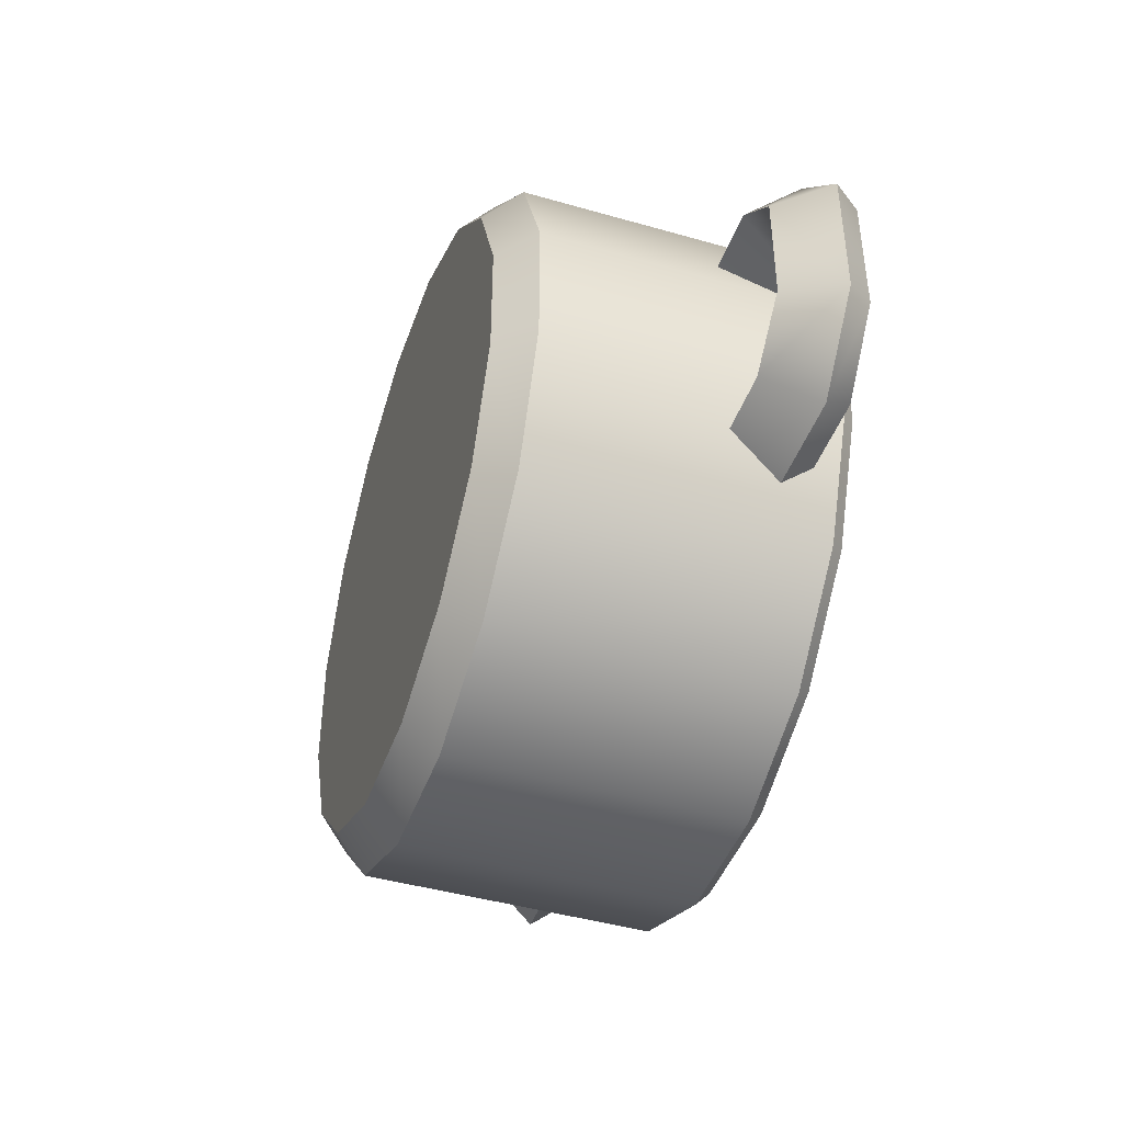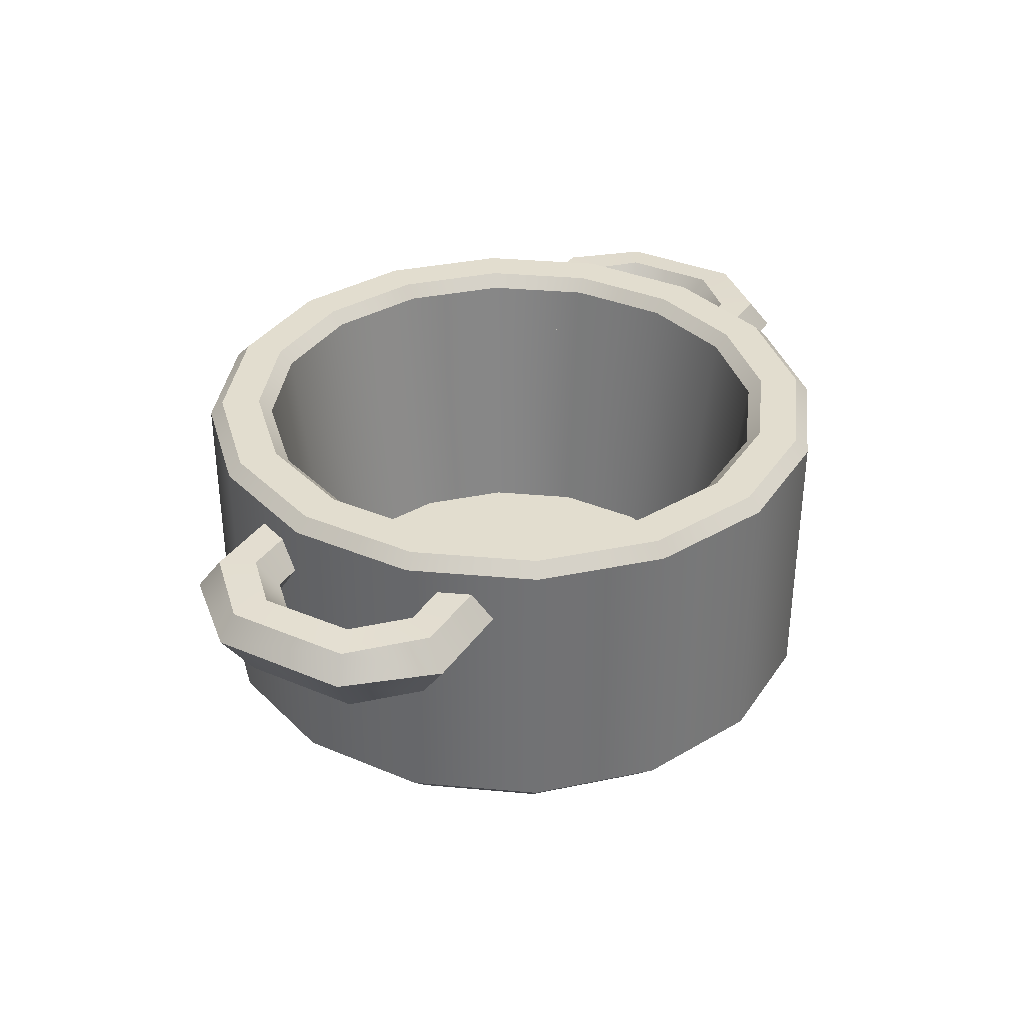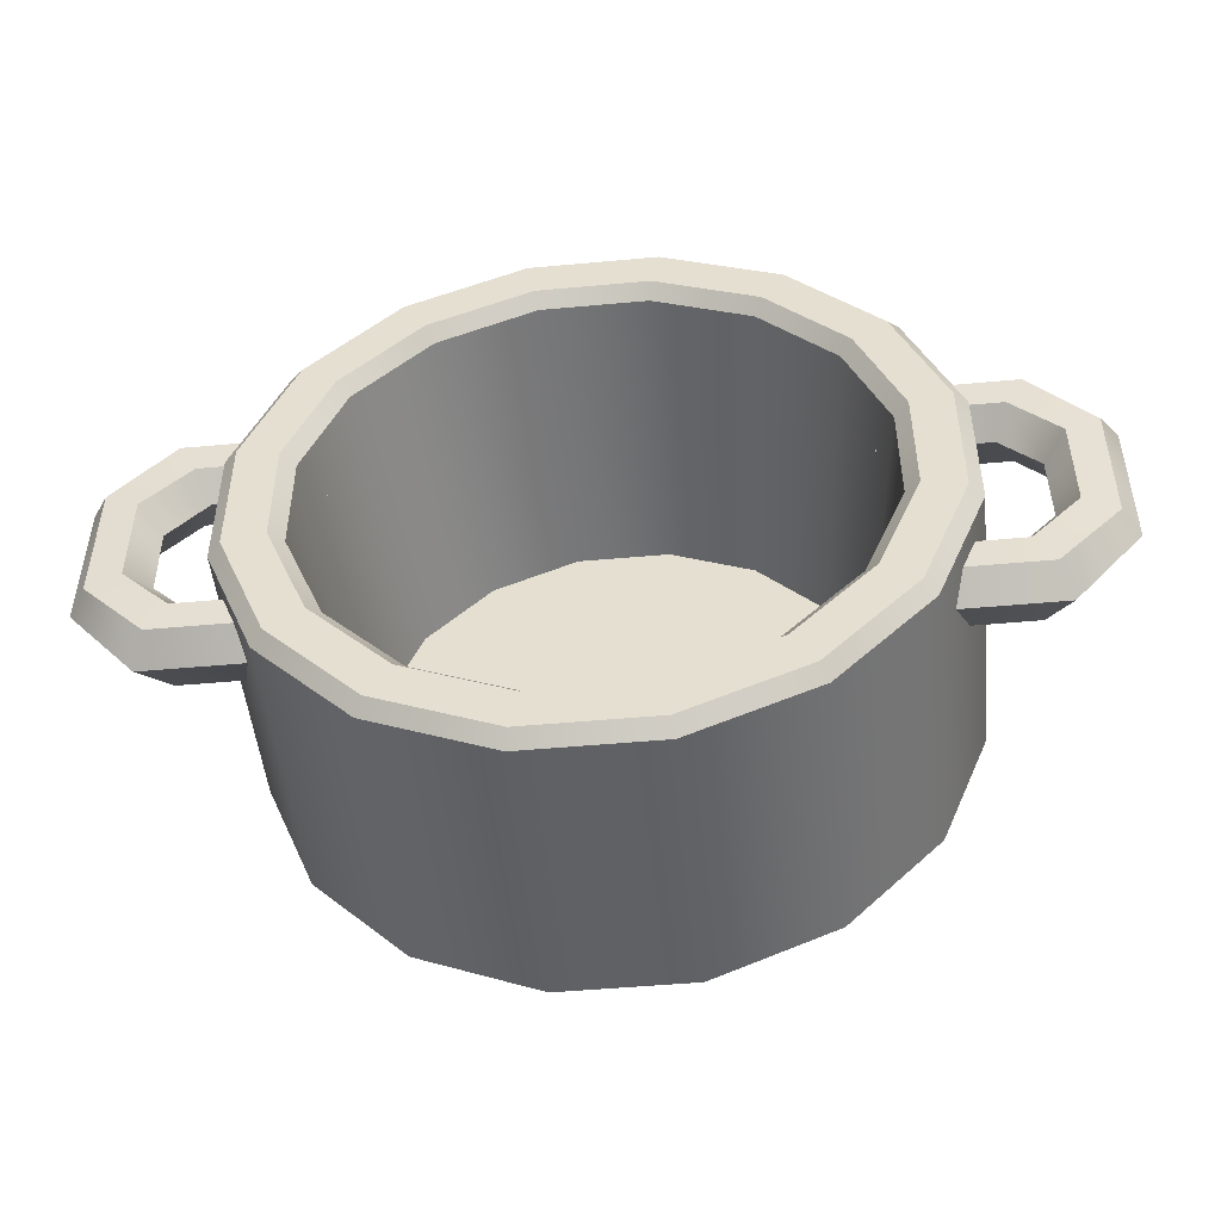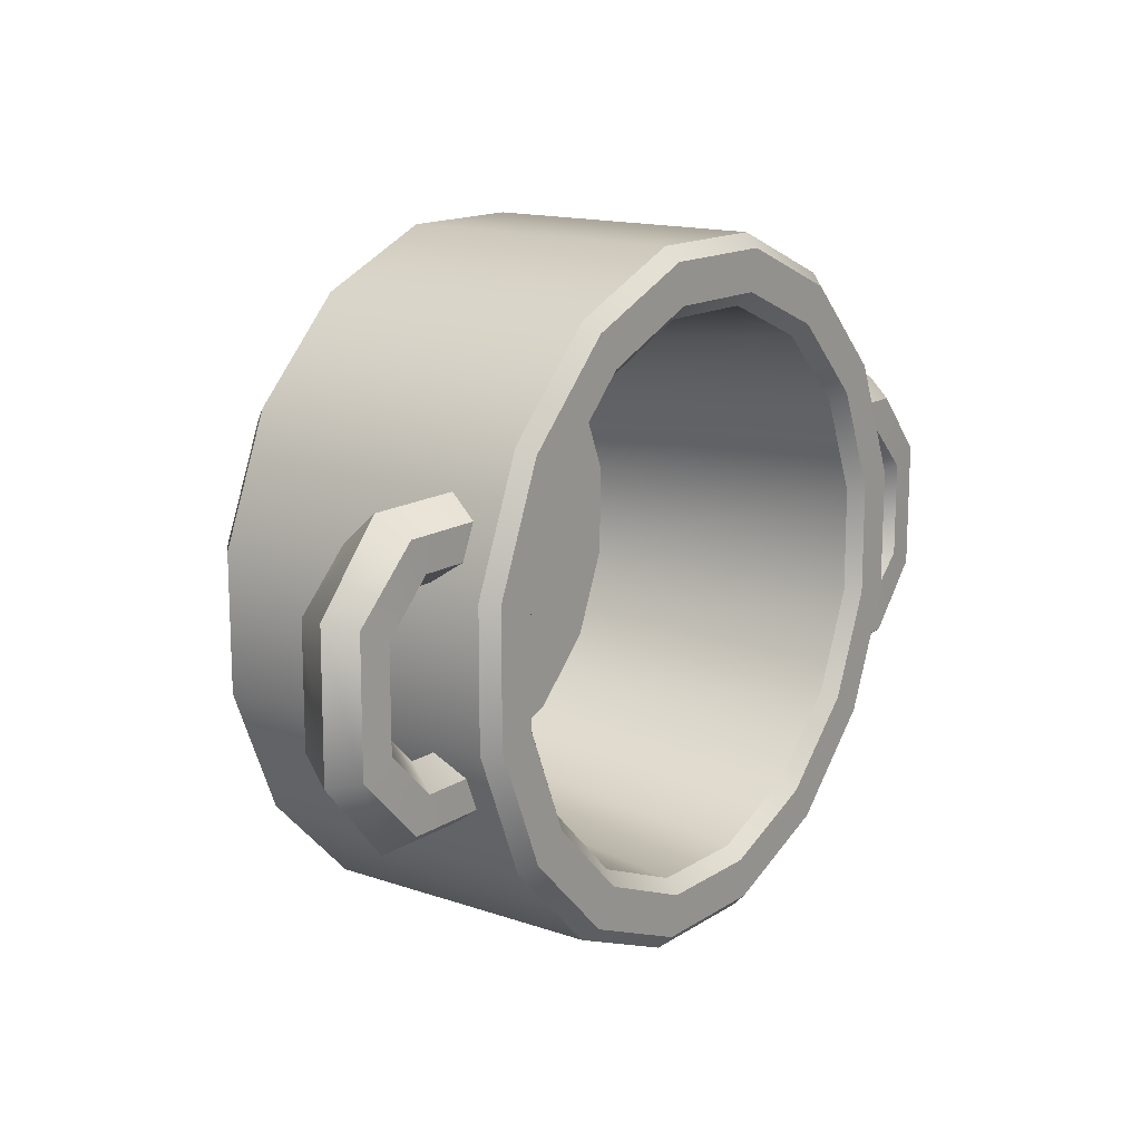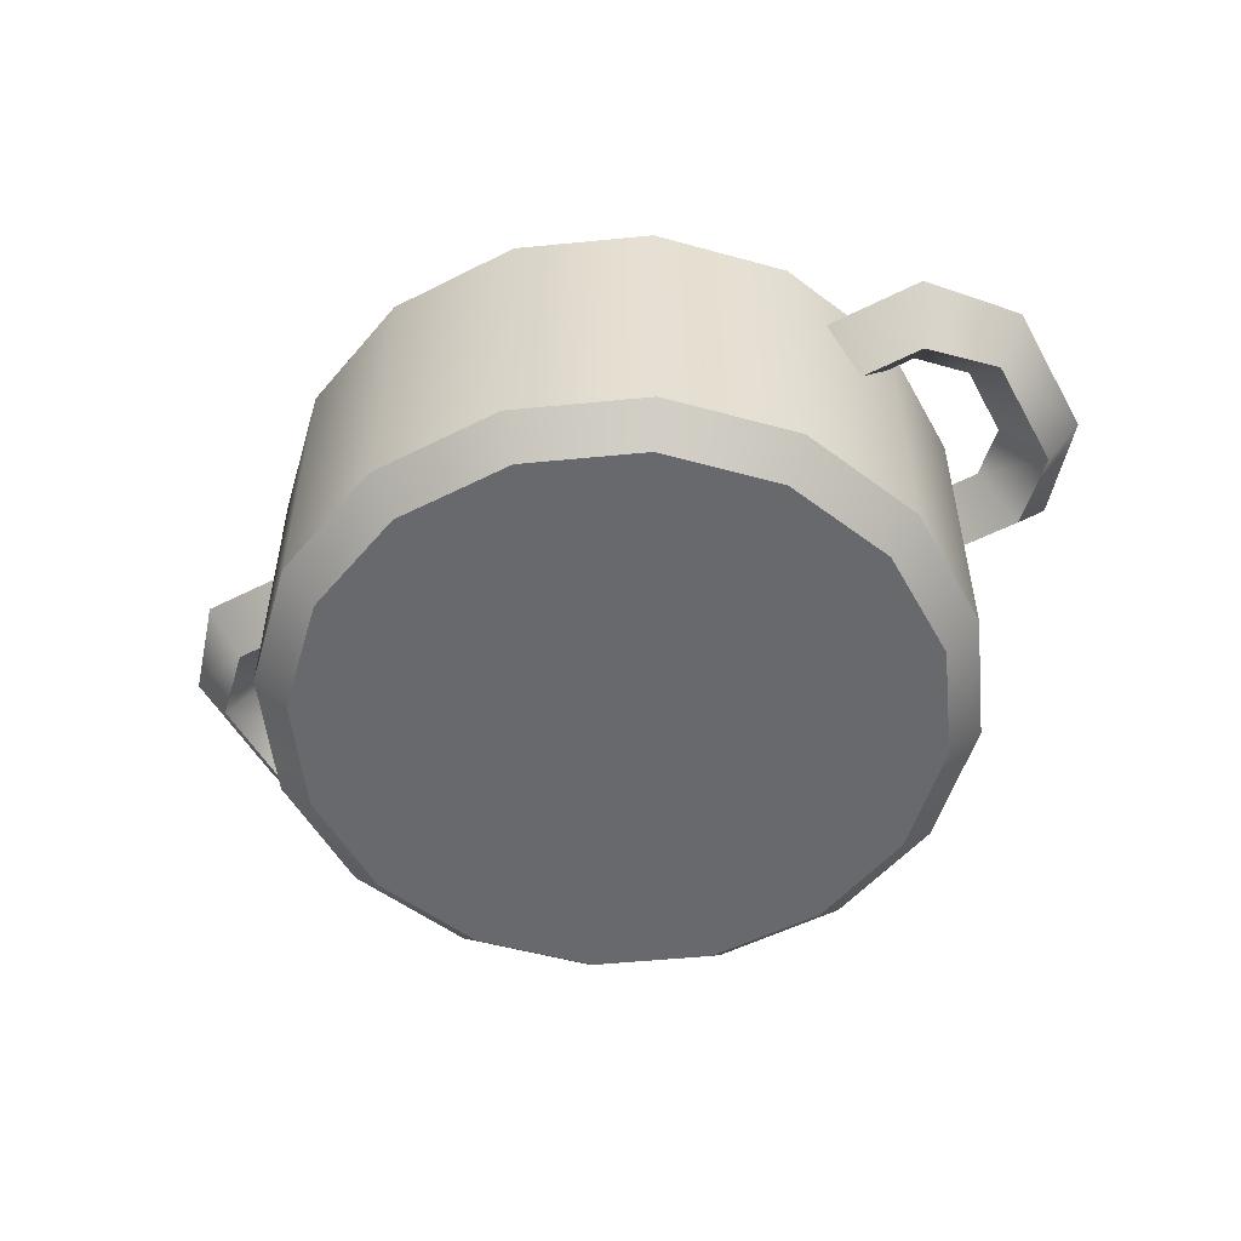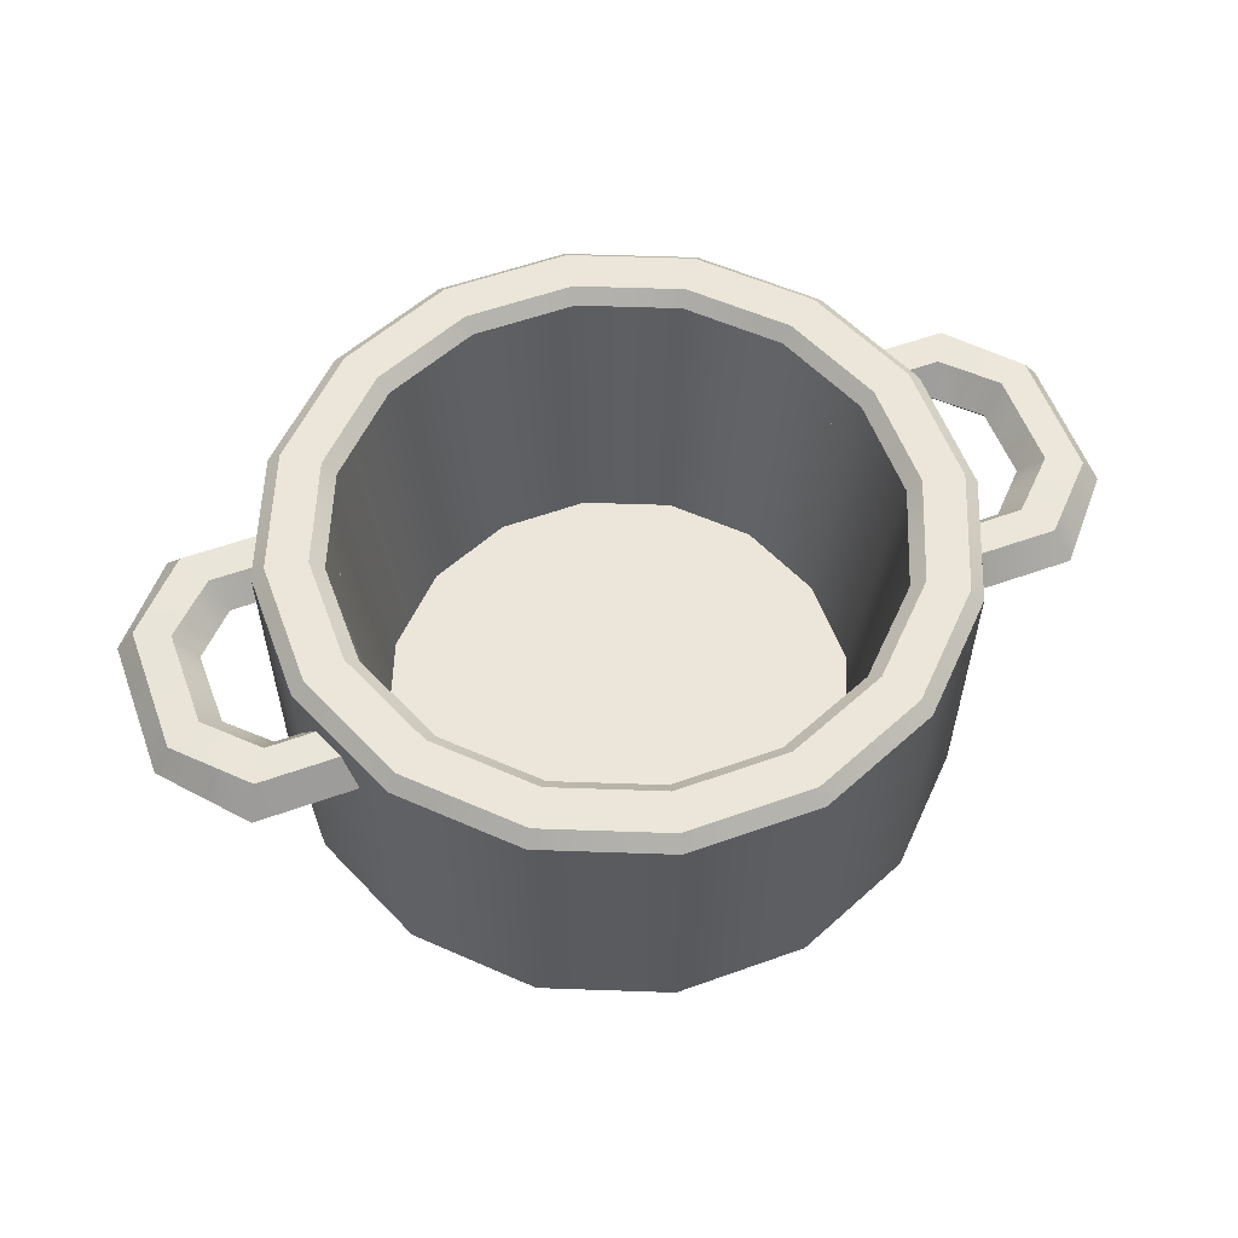
<metadata>
{"format":"obj","ext":"obj","renderer":"f3d","projection":"perspective","resolution":1024,"background":"white","views":[{"elev":-43.8,"azim":71.3,"up":"+Z"},{"elev":34.8,"azim":119.4,"up":"+Y"},{"elev":-48.9,"azim":-174.2,"up":"+Z"},{"elev":14.7,"azim":126.6,"up":"+Z"},{"elev":-52.8,"azim":28.5,"up":"+Y"},{"elev":57.3,"azim":-20.4,"up":"+Y"}]}
</metadata>
<code>
o pot_B_Cylinder.201
v -0.09946 0.48 -0.5
v -0.09548 0.5 -0.48
v 0.09548 0.5 -0.48
v 0.09946 0.48 -0.5
v 0.2719 0.5 -0.4069
v 0.2832 0.48 -0.4239
v 0.4069 0.5 -0.2719
v 0.4239 0.48 -0.2832
v 0.48 0.5 -0.09548
v 0.5 0.48 -0.09946
v 0.48 0.5 0.09548
v 0.5 0.48 0.09946
v 0.4069 0.5 0.2719
v 0.4239 0.48 0.2832
v 0.2719 0.5 0.4069
v 0.2832 0.48 0.4239
v 0.09548 0.5 0.48
v 0.09946 0.48 0.5
v -0.09548 0.5 0.48
v -0.09946 0.48 0.5
v -0.2719 0.5 0.4069
v -0.2832 0.48 0.4239
v -0.4069 0.5 0.2719
v -0.4239 0.48 0.2832
v -0.48 0.5 0.09548
v -0.5 0.48 0.09946
v -0.48 0.5 -0.09548
v -0.5 0.48 -0.09946
v -0.4069 0.5 -0.2719
v -0.4239 0.48 -0.2832
v -0.2719 0.5 -0.4069
v -0.2832 0.48 -0.4239
v 0.07956 0.48 -0.4
v 0.08354 0.5 -0.42
v -0.08354 0.5 -0.42
v -0.07956 0.48 -0.4
v -0.2379 0.5 -0.3561
v -0.2266 0.48 -0.3391
v -0.3561 0.5 -0.2379
v -0.3391 0.48 -0.2266
v -0.42 0.5 -0.08354
v -0.4 0.48 -0.07956
v -0.42 0.5 0.08354
v -0.4 0.48 0.07956
v -0.3561 0.5 0.2379
v -0.3391 0.48 0.2266
v -0.2379 0.5 0.3561
v -0.2266 0.48 0.3391
v -0.08354 0.5 0.42
v -0.07956 0.48 0.4
v 0.08354 0.5 0.42
v 0.07956 0.48 0.4
v 0.2379 0.5 0.3561
v 0.2266 0.48 0.3391
v 0.3561 0.5 0.2379
v 0.3391 0.48 0.2266
v 0.42 0.5 0.08354
v 0.4 0.48 0.07956
v 0.42 0.5 -0.08354
v 0.4 0.48 -0.07956
v 0.3561 0.5 -0.2379
v 0.3391 0.48 -0.2266
v 0.2266 0.48 -0.3391
v 0.2379 0.5 -0.3561
v 0.06962 0.05 -0.35
v -0.06962 0.05 -0.35
v -0.1983 0.05 -0.2967
v -0.2967 0.05 -0.1983
v -0.35 0.05 -0.06962
v -0.35 0.05 0.06962
v -0.2967 0.05 0.1983
v -0.1983 0.05 0.2967
v -0.06962 0.05 0.35
v 0.06962 0.05 0.35
v 0.1983 0.05 0.2967
v 0.2967 0.05 0.1983
v 0.35 0.05 0.06962
v 0.35 0.05 -0.06962
v 0.2967 0.05 -0.1983
v 0.1983 0.05 -0.2967
v -0.08951 0 -0.45
v -0.09946 0.05 -0.5
v 0.09946 0.05 -0.5
v 0.08951 0 -0.45
v 0.2832 0.05 -0.4239
v 0.2549 0 -0.3815
v 0.4239 0.05 -0.2832
v 0.3815 0 -0.2549
v 0.5 0.05 -0.09946
v 0.45 0 -0.08951
v 0.5 0.05 0.09946
v 0.45 0 0.08951
v 0.4239 0.05 0.2832
v 0.3815 0 0.2549
v 0.2832 0.05 0.4239
v 0.2549 0 0.3815
v 0.09946 0.05 0.5
v 0.08951 0 0.45
v -0.09946 0.05 0.5
v -0.08951 0 0.45
v -0.2832 0.05 0.4239
v -0.2549 0 0.3815
v -0.4239 0.05 0.2832
v -0.3815 0 0.2549
v -0.5 0.05 0.09946
v -0.45 0 0.08951
v -0.5 0.05 -0.09946
v -0.45 0 -0.08951
v -0.4239 0.05 -0.2832
v -0.3815 0 -0.2549
v -0.2832 0.05 -0.4239
v -0.2549 0 -0.3815
v -0 0.05 -0
v 0 0 -0
v 0.5986 0.3996 -0.2206
v 0.5369 0.3996 -0.1124
v 0.5678 0.3219 -0.1665
v 0.5986 0.3996 0.2206
v 0.5369 0.3996 0.1124
v 0.5678 0.3219 0.1665
v 0.3752 0.3996 0.2206
v 0.3752 0.3219 0.1665
v 0.3752 0.3996 0.1124
v 0.3752 0.3996 -0.2206
v 0.3752 0.3996 -0.1124
v 0.3752 0.3219 -0.1665
v 0.7 0.3996 -0.103
v 0.6992 0.3996 0.1059
v 0.5957 0.3996 0.0524
v 0.5945 0.3996 -0.05695
v 0.6485 0.3219 0.08742
v 0.6488 0.3219 -0.08659
v -0.5986 0.3996 0.2206
v -0.5369 0.3996 0.1124
v -0.5678 0.3219 0.1665
v -0.5986 0.3996 -0.2206
v -0.5369 0.3996 -0.1124
v -0.5678 0.3219 -0.1665
v -0.3752 0.3996 -0.2206
v -0.3752 0.3219 -0.1665
v -0.3752 0.3996 -0.1124
v -0.3752 0.3996 0.2206
v -0.3752 0.3996 0.1124
v -0.3752 0.3219 0.1665
v -0.7 0.3996 0.103
v -0.6992 0.3996 -0.1059
v -0.5957 0.3996 -0.0524
v -0.5945 0.3996 0.05695
v -0.6485 0.3219 -0.08742
v -0.6488 0.3219 0.08659
v 0.5541 0.4429 -0.1425
v 0.5814 0.4432 -0.1904
v 0.5815 0.4428 0.1906
v 0.5537 0.4419 0.1418
v 0.3752 0.4428 0.1906
v 0.3752 0.4419 0.1418
v 0.3752 0.4429 -0.1425
v 0.3752 0.4431 -0.1904
v 0.6247 0.4424 0.07164
v 0.6733 0.4391 0.09652
v 0.6737 0.4392 -0.09465
v 0.6245 0.4427 -0.07335
v -0.5541 0.4429 0.1425
v -0.5814 0.4432 0.1904
v -0.5815 0.4428 -0.1906
v -0.5537 0.4419 -0.1418
v -0.3752 0.4428 -0.1906
v -0.3752 0.4419 -0.1418
v -0.3752 0.4429 0.1425
v -0.3752 0.4431 0.1904
v -0.6247 0.4424 -0.07164
v -0.6733 0.4391 -0.09652
v -0.6737 0.4392 0.09465
v -0.6245 0.4427 0.07335
f 83 4 6 85
f 5 3 34 64
f 7 5 64 61
f 9 7 61 59
f 11 9 59 57
f 13 11 57 55
f 15 13 55 53
f 17 15 53 51
f 19 17 51 49
f 21 19 49 47
f 23 21 47 45
f 25 23 45 43
f 27 25 43 41
f 29 27 41 39
f 58 77 76 56
f 31 29 39 37
f 2 31 37 35
f 111 32 1 82
f 85 6 8 87
f 33 65 80 63
f 109 30 32 111
f 107 28 30 109
f 105 26 28 107
f 103 24 26 105
f 101 22 24 103
f 99 20 22 101
f 97 18 20 99
f 95 16 18 97
f 93 14 16 95
f 91 12 14 93
f 89 10 12 91
f 87 8 10 89
f 44 70 69 42
f 60 78 77 58
f 46 71 70 44
f 62 79 78 60
f 48 72 71 46
f 63 80 79 62
f 50 73 72 48
f 52 74 73 50
f 38 67 66 36
f 54 75 74 52
f 40 68 67 38
f 56 76 75 54
f 42 69 68 40
f 4 1 2 3
f 6 4 3 5
f 8 6 5 7
f 10 8 7 9
f 12 10 9 11
f 14 12 11 13
f 16 14 13 15
f 18 16 15 17
f 20 18 17 19
f 22 20 19 21
f 24 22 21 23
f 26 24 23 25
f 28 26 25 27
f 30 28 27 29
f 32 30 29 31
f 1 32 31 2
f 34 35 36 33
f 64 34 33 63
f 35 37 38 36
f 37 39 40 38
f 39 41 42 40
f 41 43 44 42
f 43 45 46 44
f 45 47 48 46
f 47 49 50 48
f 49 51 52 50
f 51 53 54 52
f 53 55 56 54
f 55 57 58 56
f 57 59 60 58
f 59 61 62 60
f 61 64 63 62
f 3 2 35 34
f 36 66 65 33
f 82 83 84 81
f 83 85 86 84
f 85 87 88 86
f 87 89 90 88
f 89 91 92 90
f 91 93 94 92
f 93 95 96 94
f 95 97 98 96
f 97 99 100 98
f 99 101 102 100
f 101 103 104 102
f 103 105 106 104
f 105 107 108 106
f 107 109 110 108
f 109 111 112 110
f 111 82 81 112
f 82 1 4 83
f 65 66 113
f 66 67 113
f 67 68 113
f 68 69 113
f 69 70 113
f 70 71 113
f 71 72 113
f 72 73 113
f 73 74 113
f 74 75 113
f 75 76 113
f 76 77 113
f 77 78 113
f 78 79 113
f 79 80 113
f 80 65 113
f 81 84 114
f 84 86 114
f 86 88 114
f 88 90 114
f 90 92 114
f 92 94 114
f 94 96 114
f 96 98 114
f 98 100 114
f 100 102 114
f 102 104 114
f 104 106 114
f 106 108 114
f 108 110 114
f 110 112 114
f 112 81 114
f 151 116 130 162
f 118 153 155 121
f 125 126 117 116
f 126 124 115 117
f 131 128 118 120
f 129 131 120 119
f 124 158 152 115
f 128 160 153 118
f 157 125 116 151
f 116 117 132 130
f 154 119 123 156
f 120 118 121 122
f 119 120 122 123
f 128 127 161 160
f 159 129 119 154
f 159 162 130 129
f 133 164 173 145
f 129 130 132 131
f 127 128 131 132
f 117 115 127 132
f 163 134 148 174
f 136 165 167 139
f 143 144 135 134
f 144 142 133 135
f 149 146 136 138
f 147 149 138 137
f 142 170 164 133
f 146 172 165 136
f 169 143 134 163
f 134 135 150 148
f 166 137 141 168
f 138 136 139 140
f 137 138 140 141
f 146 145 173 172
f 171 147 137 166
f 171 174 148 147
f 147 148 150 149
f 145 146 149 150
f 135 133 145 150
f 157 151 152 158
f 154 156 155 153
f 160 161 162 159
f 161 152 151 162
f 153 160 159 154
f 169 163 164 170
f 166 168 167 165
f 172 173 174 171
f 173 164 163 174
f 165 172 171 166
f 115 152 161 127

</code>
